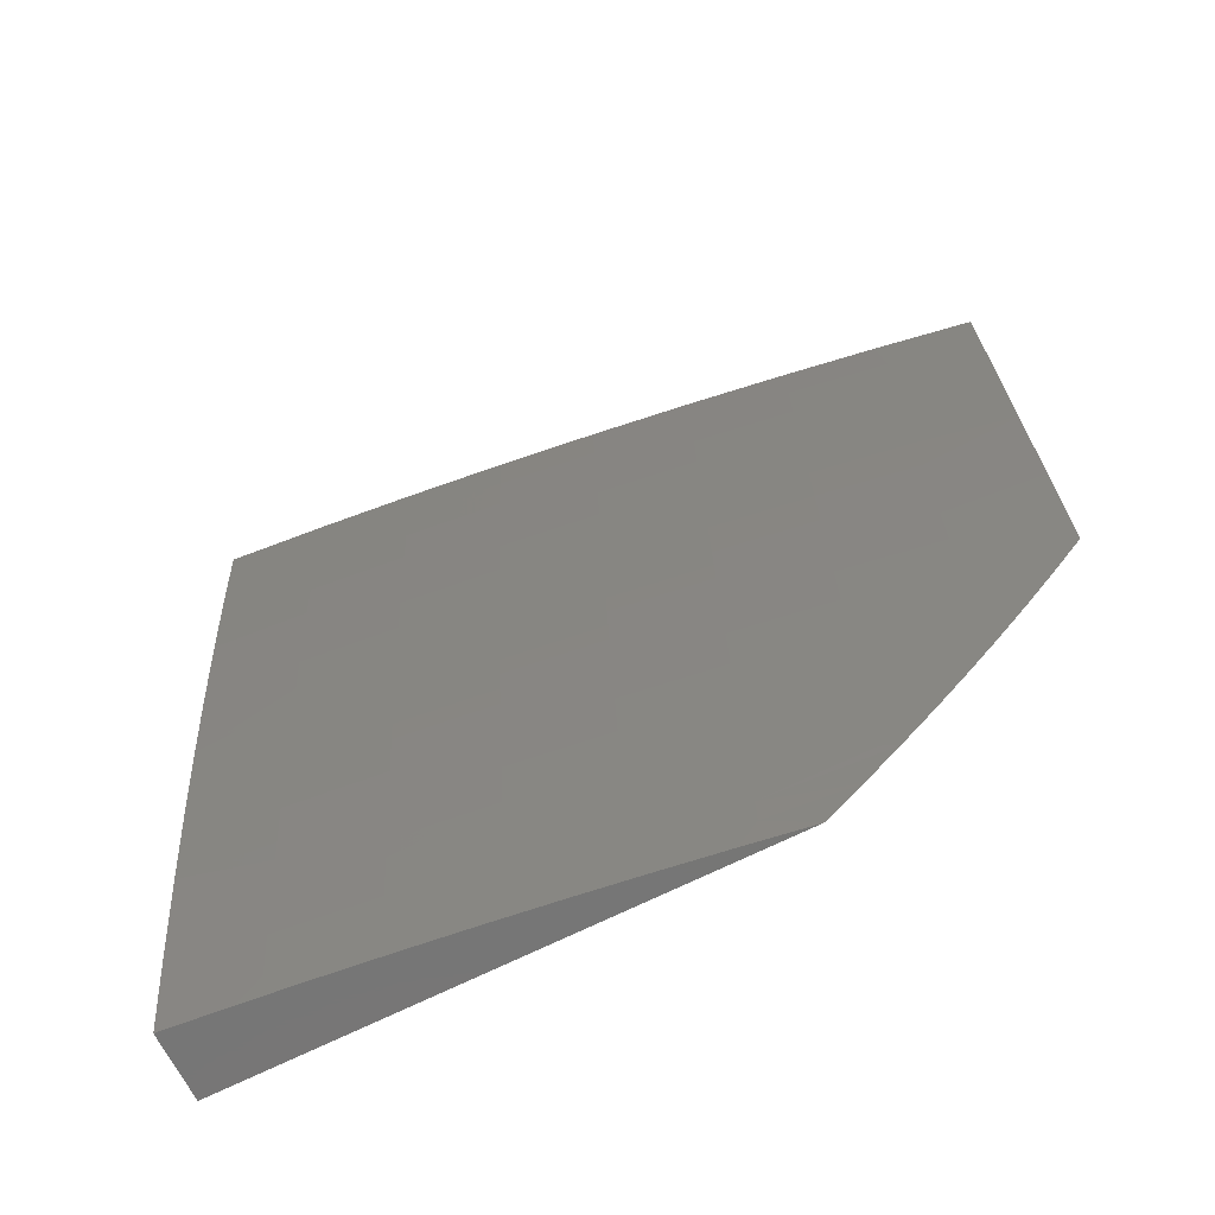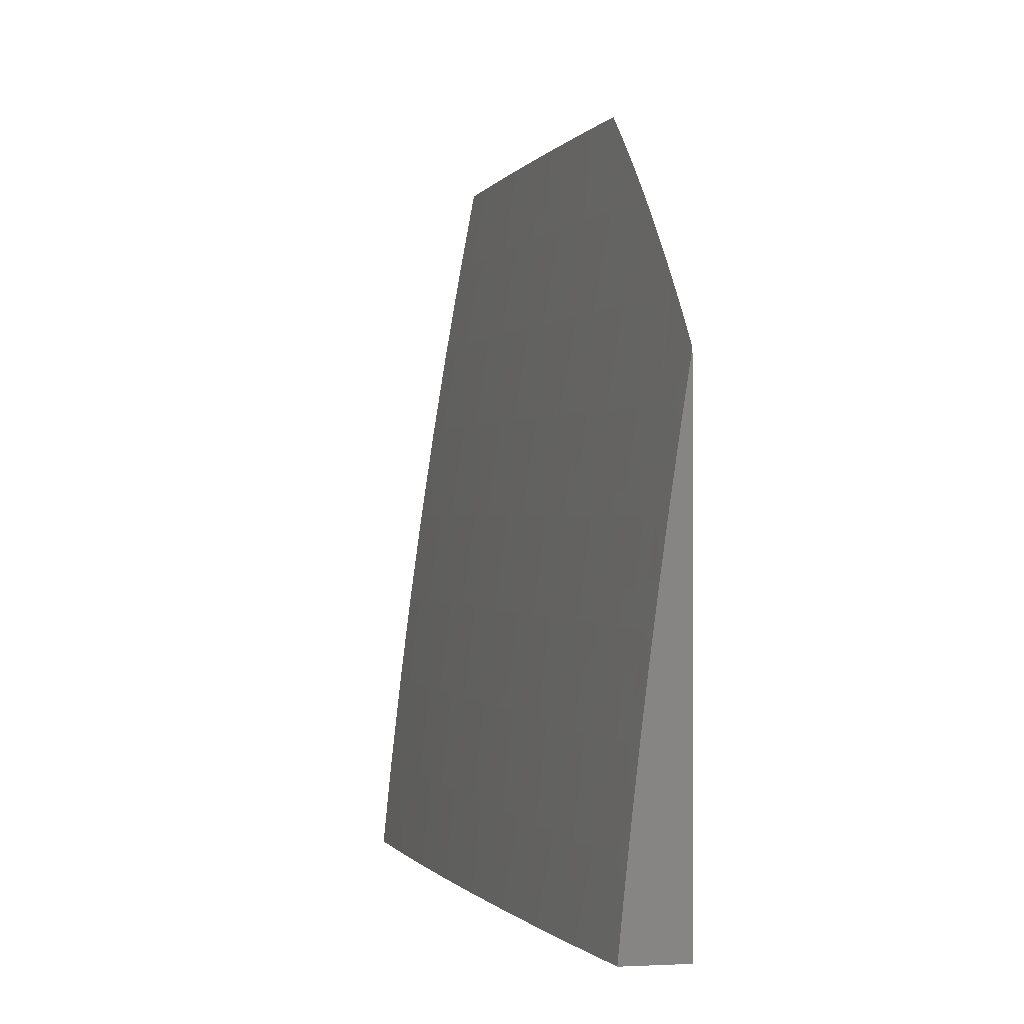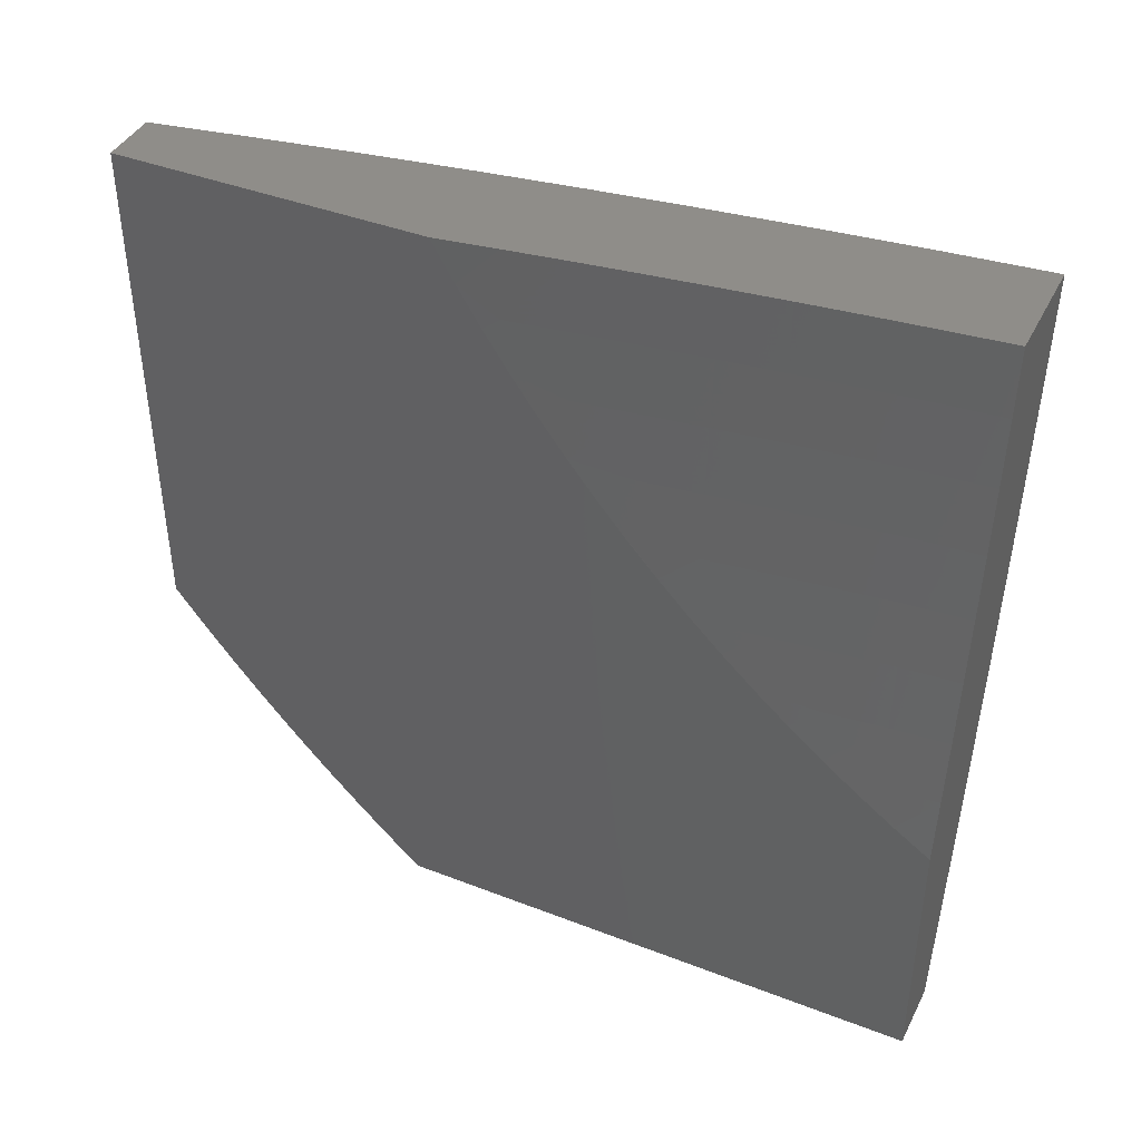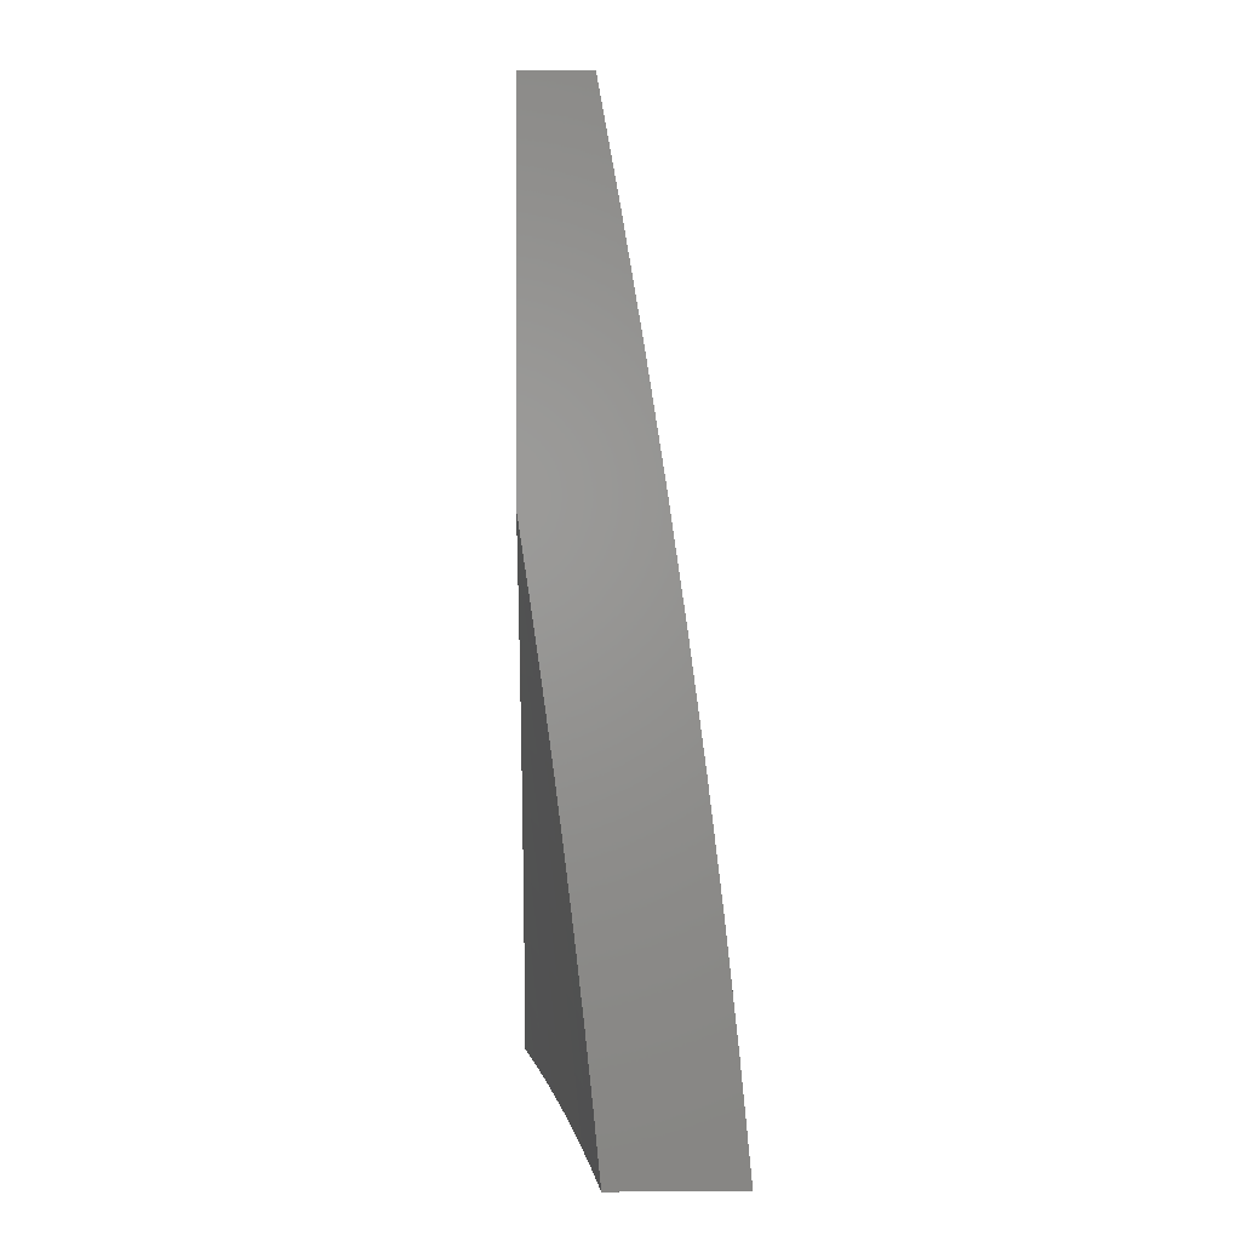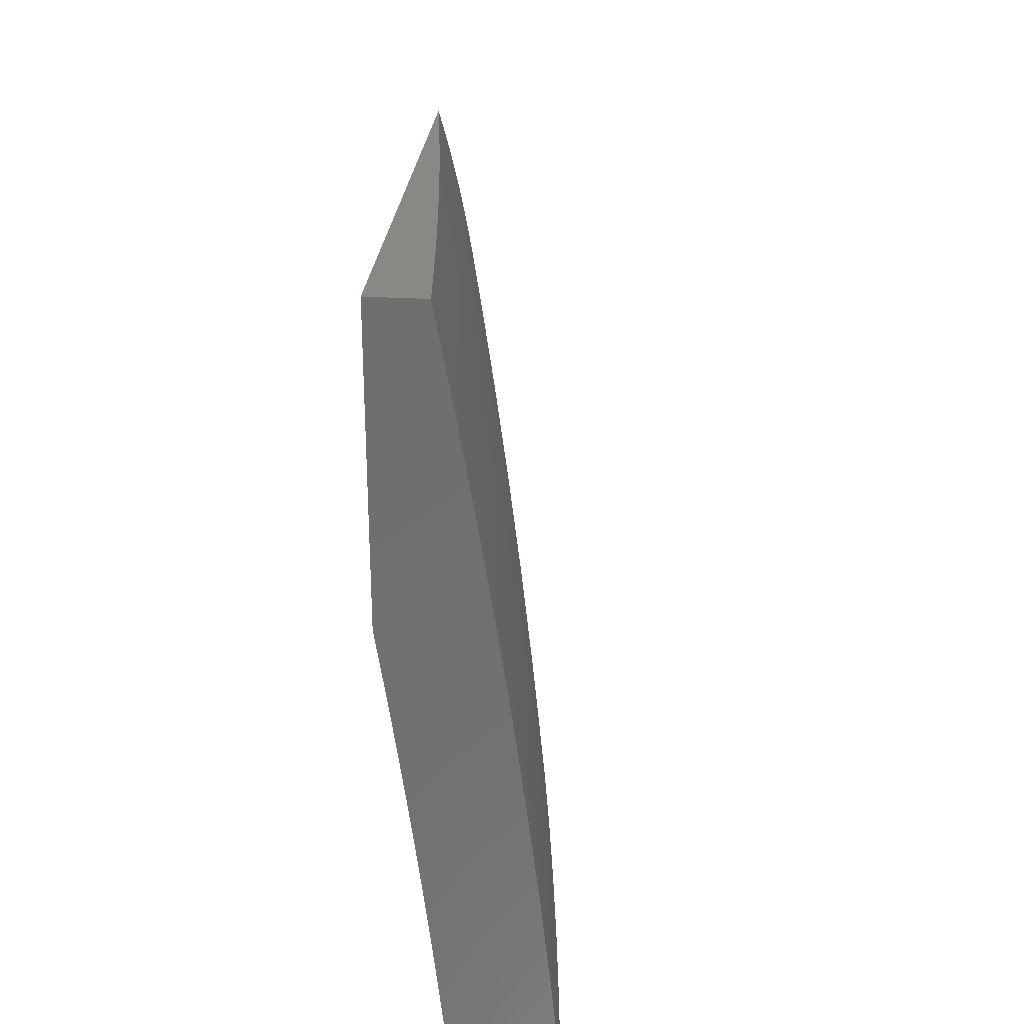
<metadata>
{"format":"stl","ext":"stl","renderer":"f3d","projection":"perspective","resolution":1024,"background":"white","views":[{"elev":-68.4,"azim":116.7,"up":"+Z"},{"elev":-0.9,"azim":169.2,"up":"+Y"},{"elev":41.4,"azim":-64.9,"up":"+Z"},{"elev":1.4,"azim":-1.5,"up":"+Y"},{"elev":27.7,"azim":5.3,"up":"+Y"}]}
</metadata>
<code>
# stl→obj: 264 verts, 524 faces
v 11.11 1 -1.876
v 11.09 1 -2
v 11.09 1.114 -1.906
v 11.08 1.084 -2
v 11.08 1.114 -1.937
v 11.08 1.113 -1.968
v 11.07 1.238 -1.968
v 11.07 1.169 -2
v 11.06 1.253 -2
v 11.05 1.337 -2
v 11.05 1.363 -1.968
v 11.06 1.363 -1.937
v 11.04 1.488 -1.937
v 11.04 1.489 -1.906
v 11.02 1.615 -1.906
v 11.03 1.615 -1.874
v 11.01 1.741 -1.874
v 11.01 1.742 -1.843
v 11 1.804 -1.869
v 11 1.845 -1.824
v 11.04 1.421 -2
v 11.03 1.488 -1.968
v 11.02 1.614 -1.937
v 11 1.74 -1.906
v 11.03 1.505 -2
v 11.01 1.589 -2
v 11.01 1.613 -1.968
v 11 1.673 -2
v 11 1.718 -1.957
v 11 1.761 -1.914
v 11 1.886 -1.777
v 11 1.87 -1.78
v 11.02 1.743 -1.811
v 11.03 1.616 -1.843
v 11.05 1.49 -1.874
v 11.06 1.364 -1.906
v 11.07 1.238 -1.937
v 11.01 1.871 -1.748
v 11 1.925 -1.73
v 11.01 1.871 -1.717
v 11 1.963 -1.682
v 11.02 1.872 -1.686
v 11.02 1.873 -1.654
v 11.04 1.746 -1.686
v 11.04 1.746 -1.654
v 11.06 1.619 -1.686
v 11.06 1.62 -1.654
v 11.08 1.494 -1.686
v 11.08 1.494 -1.654
v 11.09 1.368 -1.686
v 11.1 1.368 -1.654
v 11.11 1.243 -1.686
v 11.11 1.243 -1.654
v 11.13 1.118 -1.654
v 11.13 1.119 -1.623
v 11.14 1 -1.626
v 11.14 1.119 -1.592
v 11.14 1.12 -1.56
v 11.12 1.244 -1.592
v 11.13 1.245 -1.56
v 11.11 1.37 -1.56
v 11.11 1.37 -1.529
v 11.1 1.496 -1.529
v 11.1 1.497 -1.498
v 11.08 1.623 -1.498
v 11.09 1.624 -1.466
v 11.07 1.75 -1.466
v 11.07 1.751 -1.435
v 11.05 1.878 -1.435
v 11.06 1.879 -1.373
v 11.03 2 -1.396
v 11.04 2 -1.317
v 11 2 -1.632
v 11.02 1.874 -1.623
v 11.05 1.747 -1.623
v 11.07 1.621 -1.623
v 11.08 1.495 -1.623
v 11.1 1.369 -1.623
v 11.12 1.244 -1.623
v 11.03 1.874 -1.592
v 11.01 2 -1.554
v 11.03 1.875 -1.56
v 11.04 1.876 -1.529
v 11.05 1.748 -1.56
v 11.06 1.749 -1.529
v 11.07 1.622 -1.56
v 11.08 1.623 -1.529
v 11.09 1.496 -1.56
v 11.02 2 -1.475
v 11.04 1.876 -1.498
v 11.06 1.75 -1.498
v 11.04 1.877 -1.466
v 11.05 2 -1.238
v 11.07 1.881 -1.248
v 11.06 1.88 -1.31
v 11.08 1.752 -1.373
v 11.09 1.624 -1.435
v 11.11 1.497 -1.466
v 11.12 1.371 -1.498
v 11.13 1.245 -1.529
v 11.14 1.12 -1.529
v 11.16 1 -1.501
v 11.08 1.882 -1.186
v 11.06 2 -1.158
v 11.08 1.883 -1.124
v 11.06 2 -1.079
v 11.09 1.884 -1.062
v 11.07 2 -1
v 11.09 1.876 -1
v 11.11 1.757 -1.062
v 11.11 1.751 -1
v 11.13 1.63 -1.062
v 11.13 1.627 -1
v 11.15 1.503 -1.062
v 11.15 1.502 -1
v 11.16 1.376 -1.062
v 11.17 1.377 -1
v 11.18 1.251 -1.062
v 11.19 1.251 -1
v 11.2 1.126 -1
v 11.19 1.125 -1.062
v 11.21 1 -1
v 11.2 1 -1.126
v 11.19 1 -1.251
v 11.18 1.124 -1.186
v 11.19 1.125 -1.124
v 11.17 1.25 -1.124
v 11.17 1 -1.376
v 11.17 1.123 -1.31
v 11.18 1.123 -1.248
v 11.16 1.249 -1.248
v 11.17 1.249 -1.186
v 11.15 1.375 -1.186
v 11.16 1.375 -1.124
v 11.14 1.502 -1.124
v 11.16 1.121 -1.435
v 11.16 1.122 -1.373
v 11.15 1.247 -1.373
v 11.16 1.248 -1.31
v 11.14 1.373 -1.31
v 11.15 1.374 -1.248
v 11.13 1.501 -1.248
v 11.14 1.502 -1.186
v 11.12 1.628 -1.186
v 11.12 1.629 -1.124
v 11.1 1.756 -1.124
v 11.12 1.118 -1.686
v 11.12 1 -1.751
v 11.12 1.117 -1.717
v 11.11 1.117 -1.748
v 11.1 1.242 -1.748
v 11.09 1.241 -1.78
v 11.08 1.367 -1.748
v 11.08 1.366 -1.78
v 11.07 1.492 -1.748
v 11.06 1.492 -1.78
v 11.05 1.618 -1.748
v 11.04 1.618 -1.78
v 11.03 1.744 -1.748
v 11.02 1.744 -1.78
v 11.1 1.116 -1.811
v 11.11 1.116 -1.78
v 11.09 1.115 -1.874
v 11.1 1.115 -1.843
v 11.09 1.24 -1.843
v 11.09 1.241 -1.811
v 11.07 1.366 -1.811
v 11.08 1.239 -1.906
v 11.08 1.24 -1.874
v 11.1 1.242 -1.717
v 11.09 1.367 -1.717
v 11.07 1.493 -1.717
v 11.05 1.619 -1.717
v 11.03 1.745 -1.717
v 11.15 1.12 -1.498
v 11.15 1.121 -1.466
v 11.14 1.246 -1.466
v 11.14 1.246 -1.435
v 11.13 1.371 -1.435
v 11.13 1.372 -1.373
v 11.12 1.499 -1.373
v 11.12 1.5 -1.31
v 11.1 1.626 -1.31
v 11.11 1.627 -1.248
v 11.09 1.754 -1.248
v 11.1 1.755 -1.186
v 11.13 1.245 -1.498
v 11.07 1.364 -1.874
v 11.07 1.365 -1.843
v 11.11 1.369 -1.592
v 11.09 1.495 -1.592
v 11.07 1.621 -1.592
v 11.05 1.748 -1.592
v 11.12 1.371 -1.466
v 11.05 1.49 -1.843
v 11.06 1.491 -1.811
v 11.11 1.498 -1.435
v 11.04 1.617 -1.811
v 11.1 1.625 -1.373
v 11.08 1.753 -1.31
v 11.07 1 -1.084
v 11.08 1 -1
v 11.06 1.076 -1.083
v 11.07 1.077 -1
v 11.05 1.151 -1.083
v 11.06 1.153 -1
v 11.04 1.228 -1.083
v 11.05 1.23 -1
v 11.04 1.304 -1.083
v 11.04 1.306 -1
v 11.03 1.38 -1.083
v 11.03 1.383 -1
v 11.02 1.457 -1.083
v 11.02 1.459 -1
v 11 1.534 -1.083
v 11.01 1.535 -1
v 11 1.583 -1.049
v 11 1.611 -1
v 11 1.553 -1.098
v 11 1.522 -1.146
v 11.01 1.456 -1.166
v 11.02 1.379 -1.166
v 11.03 1.303 -1.166
v 11.04 1.227 -1.166
v 11.05 1.151 -1.166
v 11.05 1.075 -1.166
v 11.06 1 -1.167
v 11.04 1.074 -1.249
v 11.05 1 -1.25
v 11.04 1.073 -1.332
v 11.04 1 -1.334
v 11.03 1.072 -1.416
v 11.03 1 -1.417
v 11.02 1.071 -1.499
v 11.02 1 -1.5
v 11 1.07 -1.583
v 11.01 1 -1.583
v 11 1.047 -1.634
v 11 1 -1.666
v 11 1.489 -1.193
v 11 1.455 -1.239
v 11.01 1.378 -1.249
v 11.02 1.302 -1.249
v 11.03 1.226 -1.249
v 11.04 1.15 -1.249
v 11 1.419 -1.284
v 11 1.383 -1.327
v 11 1.377 -1.332
v 11 1.345 -1.37
v 11.01 1.301 -1.332
v 11 1.306 -1.411
v 11 1.3 -1.416
v 11 1.266 -1.452
v 11.01 1.224 -1.416
v 11 1.224 -1.491
v 11.02 1.148 -1.416
v 11.01 1.147 -1.499
v 11 1.182 -1.529
v 11 1.138 -1.565
v 11 1.093 -1.6
v 11.03 1.149 -1.332
v 11.02 1.225 -1.332
v 11 2 -1
v 11 1 -2
f 1 2 3
f 3 2 4
f 3 4 5
f 5 4 6
f 5 6 7
f 7 6 8
f 7 8 9
f 4 8 6
f 9 10 7
f 7 10 11
f 7 11 12
f 12 11 13
f 12 13 14
f 14 13 15
f 14 15 16
f 16 15 17
f 16 17 18
f 18 17 19
f 18 19 20
f 10 21 11
f 11 21 22
f 11 22 13
f 13 22 23
f 13 23 15
f 15 23 24
f 15 24 17
f 17 24 19
f 21 25 22
f 22 25 26
f 22 26 27
f 27 26 28
f 27 28 29
f 27 29 23
f 23 29 30
f 23 30 24
f 24 30 19
f 31 32 20
f 20 32 33
f 20 33 18
f 18 33 34
f 18 34 16
f 16 34 35
f 16 35 14
f 14 35 36
f 14 36 12
f 12 36 37
f 12 37 7
f 7 37 5
f 32 31 38
f 38 31 39
f 38 39 40
f 40 39 41
f 40 41 42
f 42 41 43
f 42 43 44
f 44 43 45
f 44 45 46
f 46 45 47
f 46 47 48
f 48 47 49
f 48 49 50
f 50 49 51
f 50 51 52
f 52 51 53
f 52 53 54
f 54 53 55
f 54 55 56
f 56 55 57
f 56 57 58
f 58 57 59
f 58 59 60
f 60 59 61
f 60 61 62
f 62 61 63
f 62 63 64
f 64 63 65
f 64 65 66
f 66 65 67
f 66 67 68
f 68 67 69
f 68 69 70
f 70 69 71
f 70 71 72
f 41 73 43
f 43 73 74
f 43 74 45
f 45 74 75
f 45 75 47
f 47 75 76
f 47 76 49
f 49 76 77
f 49 77 51
f 51 77 78
f 51 78 53
f 53 78 79
f 53 79 55
f 55 79 57
f 74 73 80
f 80 73 81
f 80 81 82
f 82 81 83
f 82 83 84
f 84 83 85
f 84 85 86
f 86 85 87
f 86 87 88
f 88 87 63
f 88 63 61
f 81 89 83
f 83 89 90
f 83 90 85
f 85 90 91
f 85 91 87
f 87 91 65
f 87 65 63
f 71 69 89
f 89 69 92
f 89 92 90
f 90 92 91
f 93 94 72
f 72 94 95
f 72 95 70
f 70 95 96
f 70 96 68
f 68 96 97
f 68 97 66
f 66 97 98
f 66 98 64
f 64 98 99
f 64 99 62
f 62 99 100
f 62 100 60
f 60 100 101
f 60 101 58
f 58 101 102
f 58 102 56
f 94 93 103
f 103 93 104
f 103 104 105
f 105 104 106
f 105 106 107
f 107 106 108
f 107 108 109
f 107 109 110
f 110 109 111
f 110 111 112
f 112 111 113
f 112 113 114
f 114 113 115
f 114 115 116
f 116 115 117
f 116 117 118
f 118 117 119
f 118 119 120
f 118 120 121
f 121 120 122
f 121 122 123
f 124 125 123
f 123 125 126
f 123 126 121
f 121 126 127
f 121 127 118
f 118 127 116
f 128 129 124
f 124 129 130
f 124 130 125
f 125 130 131
f 125 131 132
f 132 131 133
f 132 133 134
f 134 133 135
f 134 135 114
f 114 135 112
f 102 136 128
f 128 136 137
f 128 137 129
f 129 137 138
f 129 138 139
f 139 138 140
f 139 140 141
f 141 140 142
f 141 142 143
f 143 142 144
f 143 144 145
f 145 144 146
f 145 146 110
f 110 146 107
f 54 56 147
f 147 56 148
f 147 148 149
f 149 148 150
f 149 150 151
f 151 150 152
f 151 152 153
f 153 152 154
f 153 154 155
f 155 154 156
f 155 156 157
f 157 156 158
f 157 158 159
f 159 158 160
f 159 160 38
f 38 160 32
f 1 161 148
f 148 161 162
f 148 162 150
f 150 162 152
f 3 163 1
f 1 163 164
f 1 164 161
f 161 164 165
f 161 165 166
f 166 165 167
f 166 167 154
f 154 167 156
f 5 37 3
f 3 37 168
f 3 168 163
f 163 168 169
f 163 169 164
f 164 169 165
f 152 162 166
f 166 162 161
f 52 54 147
f 147 149 170
f 170 149 151
f 170 151 171
f 171 151 153
f 171 153 172
f 172 153 155
f 172 155 173
f 173 155 157
f 173 157 174
f 174 157 159
f 174 159 40
f 40 159 38
f 59 57 79
f 101 175 102
f 102 175 176
f 102 176 136
f 136 176 177
f 136 177 178
f 178 177 179
f 178 179 180
f 180 179 181
f 180 181 182
f 182 181 183
f 182 183 184
f 184 183 185
f 184 185 186
f 186 185 103
f 186 103 105
f 101 100 175
f 175 100 187
f 175 187 176
f 176 187 177
f 138 137 178
f 178 137 136
f 131 130 139
f 139 130 129
f 127 126 132
f 132 126 125
f 37 36 168
f 168 36 188
f 168 188 169
f 169 188 189
f 169 189 165
f 165 189 167
f 154 152 166
f 50 52 170
f 170 52 147
f 50 170 171
f 59 79 190
f 190 79 78
f 190 78 191
f 191 78 77
f 191 77 192
f 192 77 76
f 192 76 193
f 193 76 75
f 193 75 80
f 80 75 74
f 100 99 187
f 187 99 194
f 187 194 177
f 177 194 179
f 140 138 180
f 180 138 178
f 133 131 141
f 141 131 139
f 116 127 134
f 134 127 132
f 36 35 188
f 188 35 195
f 188 195 189
f 189 195 196
f 189 196 167
f 167 196 156
f 48 50 171
f 48 171 172
f 88 61 190
f 190 61 59
f 88 190 191
f 99 98 194
f 194 98 197
f 194 197 179
f 179 197 181
f 142 140 182
f 182 140 180
f 135 133 143
f 143 133 141
f 114 116 134
f 27 23 22
f 35 34 195
f 195 34 198
f 195 198 196
f 196 198 158
f 196 158 156
f 46 48 172
f 46 172 173
f 86 88 191
f 86 191 192
f 98 97 197
f 197 97 199
f 197 199 181
f 181 199 183
f 144 142 184
f 184 142 182
f 112 135 145
f 145 135 143
f 160 158 198
f 160 198 33
f 33 198 34
f 44 46 173
f 44 173 174
f 84 86 192
f 84 192 193
f 67 65 91
f 97 96 199
f 199 96 200
f 199 200 183
f 183 200 185
f 146 144 186
f 186 144 184
f 110 112 145
f 32 160 33
f 42 44 174
f 42 174 40
f 82 84 193
f 82 193 80
f 69 67 92
f 92 67 91
f 96 95 200
f 200 95 94
f 200 94 185
f 185 94 103
f 107 146 105
f 105 146 186
f 201 202 203
f 203 202 204
f 203 204 205
f 205 204 206
f 205 206 207
f 207 206 208
f 207 208 209
f 209 208 210
f 209 210 211
f 211 210 212
f 211 212 213
f 213 212 214
f 213 214 215
f 215 214 216
f 215 216 217
f 217 216 218
f 217 219 215
f 215 219 220
f 215 220 213
f 213 220 221
f 213 221 211
f 211 221 222
f 211 222 209
f 209 222 223
f 209 223 207
f 207 223 224
f 207 224 205
f 205 224 225
f 205 225 203
f 203 225 226
f 203 226 201
f 201 226 227
f 227 226 228
f 227 228 229
f 229 228 230
f 229 230 231
f 231 230 232
f 231 232 233
f 233 232 234
f 233 234 235
f 235 234 236
f 235 236 237
f 237 236 238
f 237 238 239
f 220 240 221
f 221 240 241
f 221 241 222
f 222 241 242
f 222 242 223
f 223 242 243
f 223 243 224
f 224 243 244
f 224 244 225
f 225 244 245
f 225 245 226
f 226 245 228
f 241 246 242
f 242 246 247
f 242 247 248
f 248 247 249
f 248 249 250
f 250 249 251
f 250 251 252
f 252 251 253
f 252 253 254
f 254 253 255
f 254 255 256
f 256 255 257
f 256 257 232
f 232 257 234
f 255 258 257
f 257 258 259
f 257 259 234
f 234 259 236
f 259 260 236
f 236 260 238
f 256 232 230
f 230 228 261
f 261 228 245
f 261 245 262
f 262 245 244
f 262 244 250
f 250 244 243
f 250 243 248
f 248 243 242
f 254 256 261
f 261 256 230
f 254 261 262
f 252 254 262
f 252 262 250
f 108 106 263
f 263 106 104
f 263 104 93
f 93 72 263
f 263 72 71
f 263 71 89
f 89 81 263
f 263 81 73
f 28 26 264
f 264 26 25
f 264 25 21
f 21 10 264
f 264 10 9
f 264 9 8
f 8 4 264
f 264 4 2
f 41 241 73
f 73 241 240
f 73 240 220
f 241 41 246
f 246 41 39
f 246 39 247
f 247 39 31
f 247 31 249
f 249 31 20
f 249 20 19
f 249 19 251
f 251 19 30
f 251 30 253
f 253 30 29
f 253 29 255
f 255 29 28
f 255 28 258
f 258 28 259
f 259 28 260
f 260 28 264
f 260 264 238
f 238 264 239
f 220 219 73
f 73 219 263
f 263 219 217
f 263 217 218
f 122 120 202
f 202 120 119
f 202 119 204
f 204 119 117
f 204 117 206
f 206 117 115
f 206 115 208
f 208 115 210
f 210 115 113
f 210 113 212
f 212 113 111
f 212 111 214
f 214 111 216
f 216 111 109
f 216 109 218
f 218 109 108
f 218 108 263
f 264 2 239
f 239 2 1
f 239 1 237
f 237 1 235
f 235 1 148
f 235 148 233
f 233 148 56
f 233 56 231
f 231 56 229
f 229 56 102
f 229 102 227
f 227 102 128
f 227 128 201
f 201 128 124
f 201 124 202
f 202 124 123
f 202 123 122

</code>
